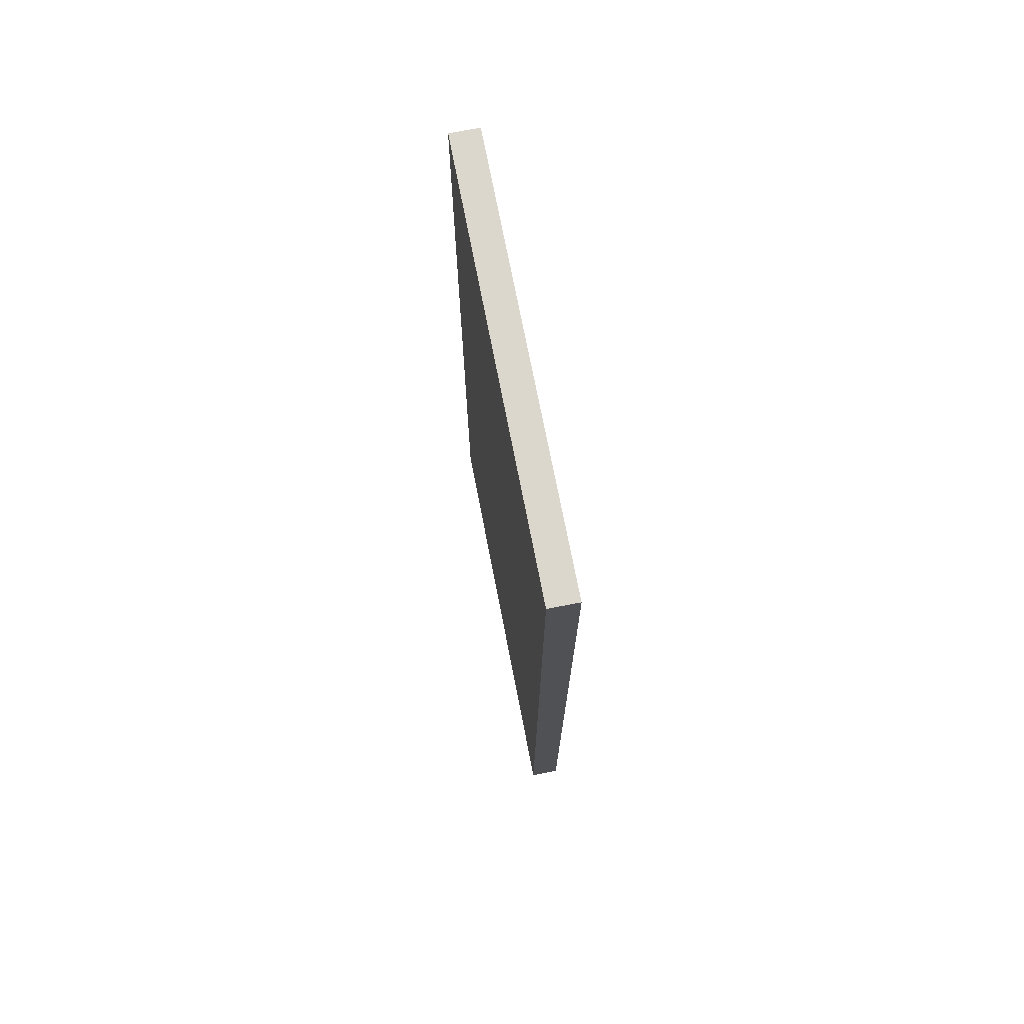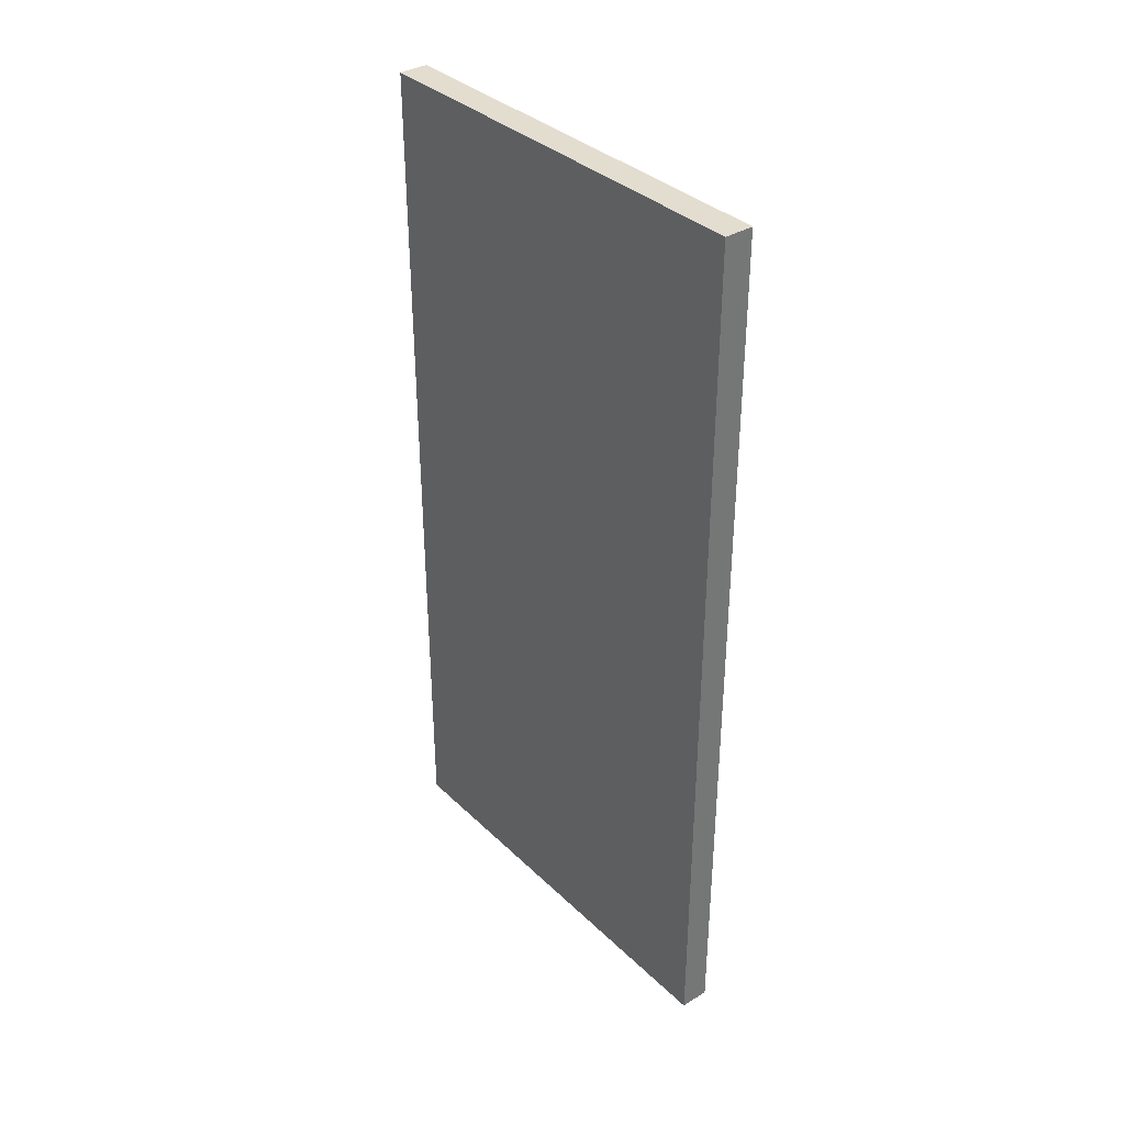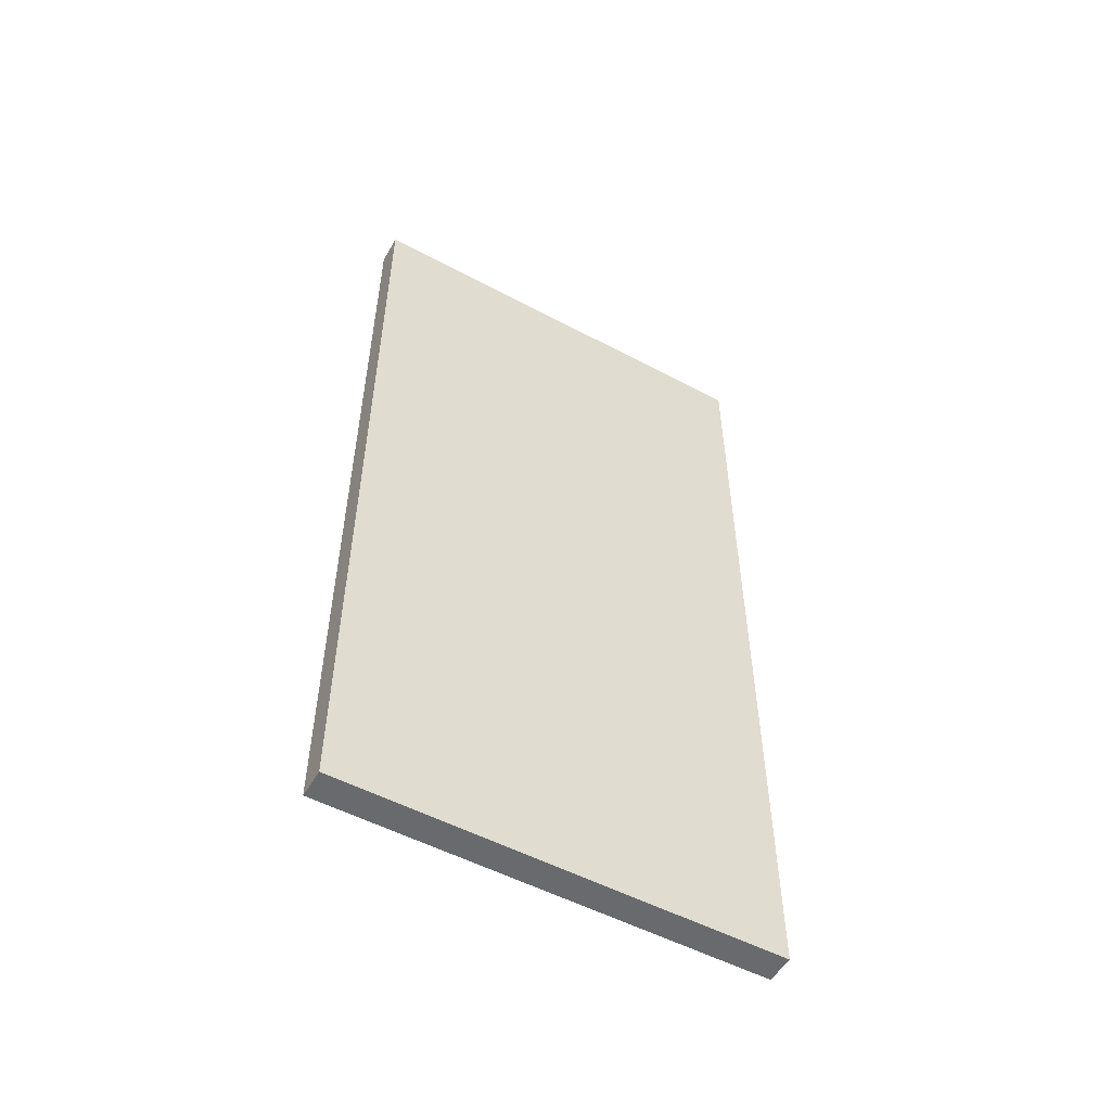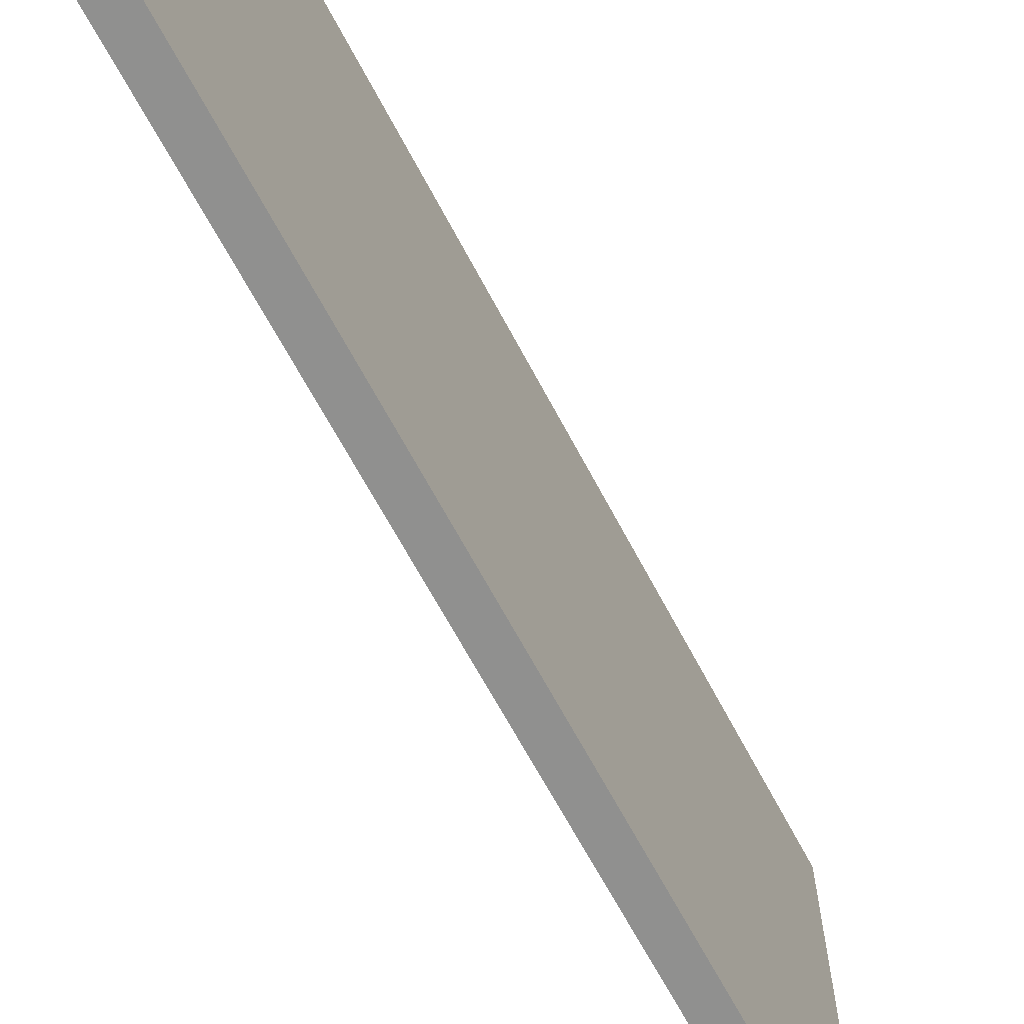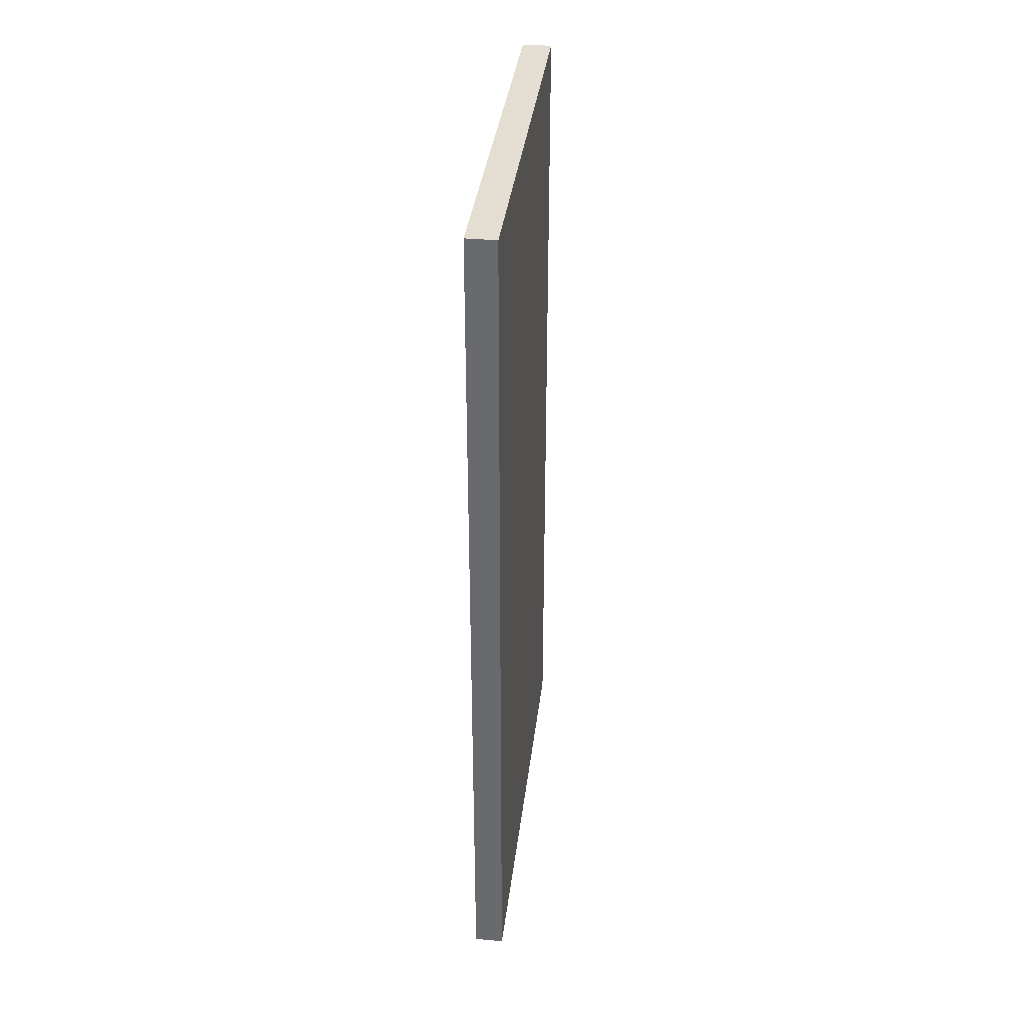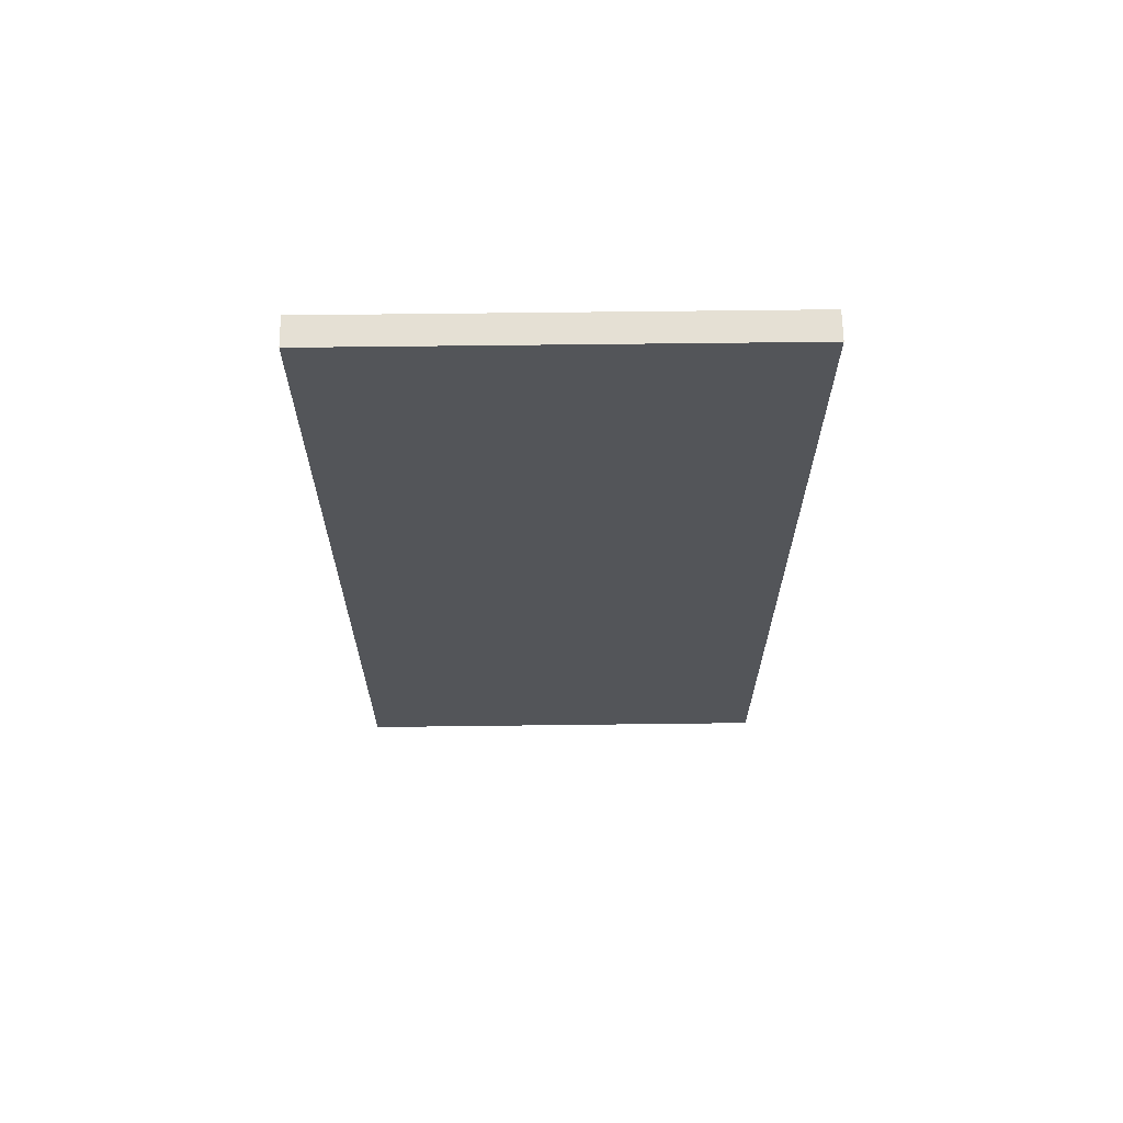
<metadata>
{"format":"obj","ext":"obj","renderer":"f3d","projection":"perspective","resolution":1024,"background":"white","views":[{"elev":72.8,"azim":-11.0,"up":"+Y"},{"elev":35.6,"azim":141.0,"up":"+Y"},{"elev":-53.0,"azim":-119.7,"up":"+Y"},{"elev":-65.6,"azim":-152.2,"up":"+Z"},{"elev":36.0,"azim":6.8,"up":"+Y"},{"elev":65.6,"azim":89.3,"up":"+Y"}]}
</metadata>
<code>
o door-2_Cube.009
v -0.09909 -0 -4.01
v -0.09909 -0 -6.975
v -0.09909 5.945 -4.01
v -0.09909 5.945 -6.975
v 0.09909 5.945 -6.975
v 0.09909 -0 -6.975
v 0.09909 -0 -4.01
v 0.09909 5.945 -4.01
f 4 3 1 2
f 5 6 7 8
f 3 4 5 8
f 2 1 7 6
f 1 3 8 7
f 4 2 6 5

</code>
